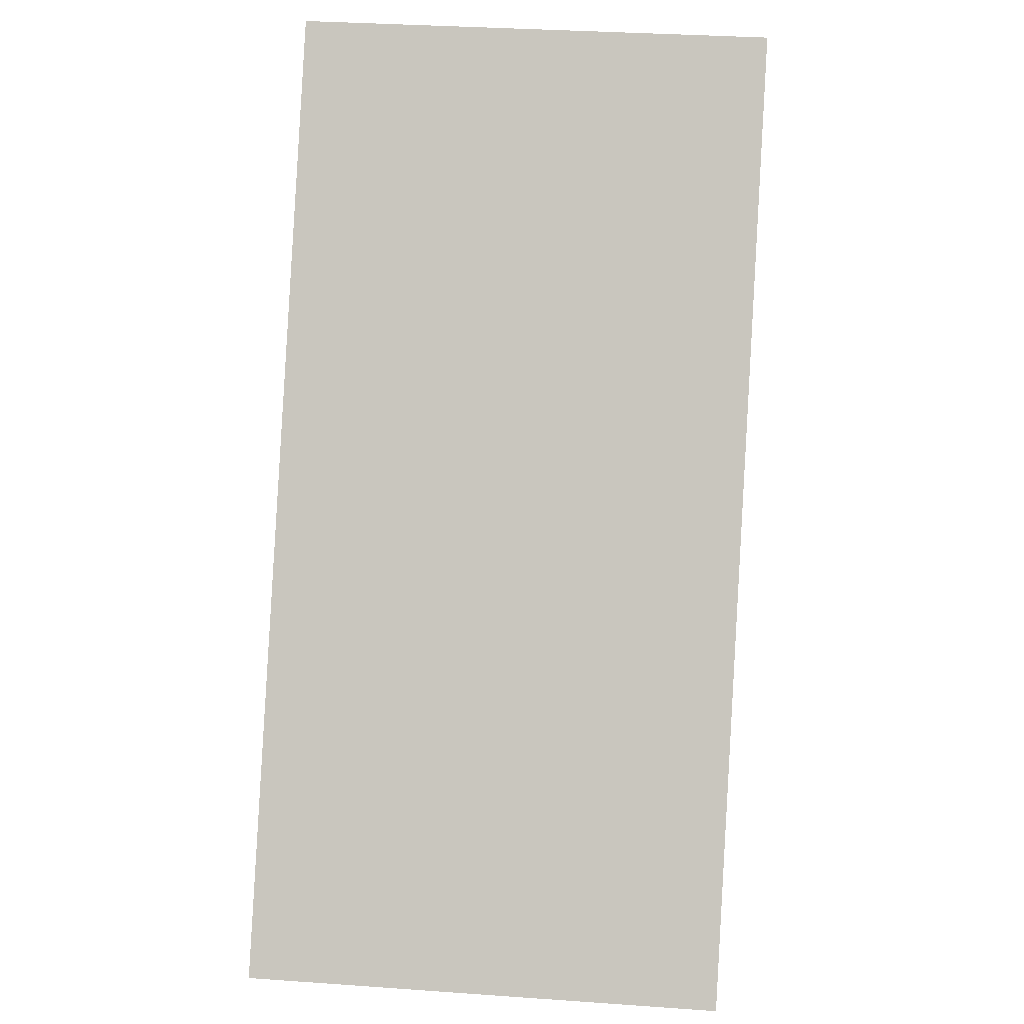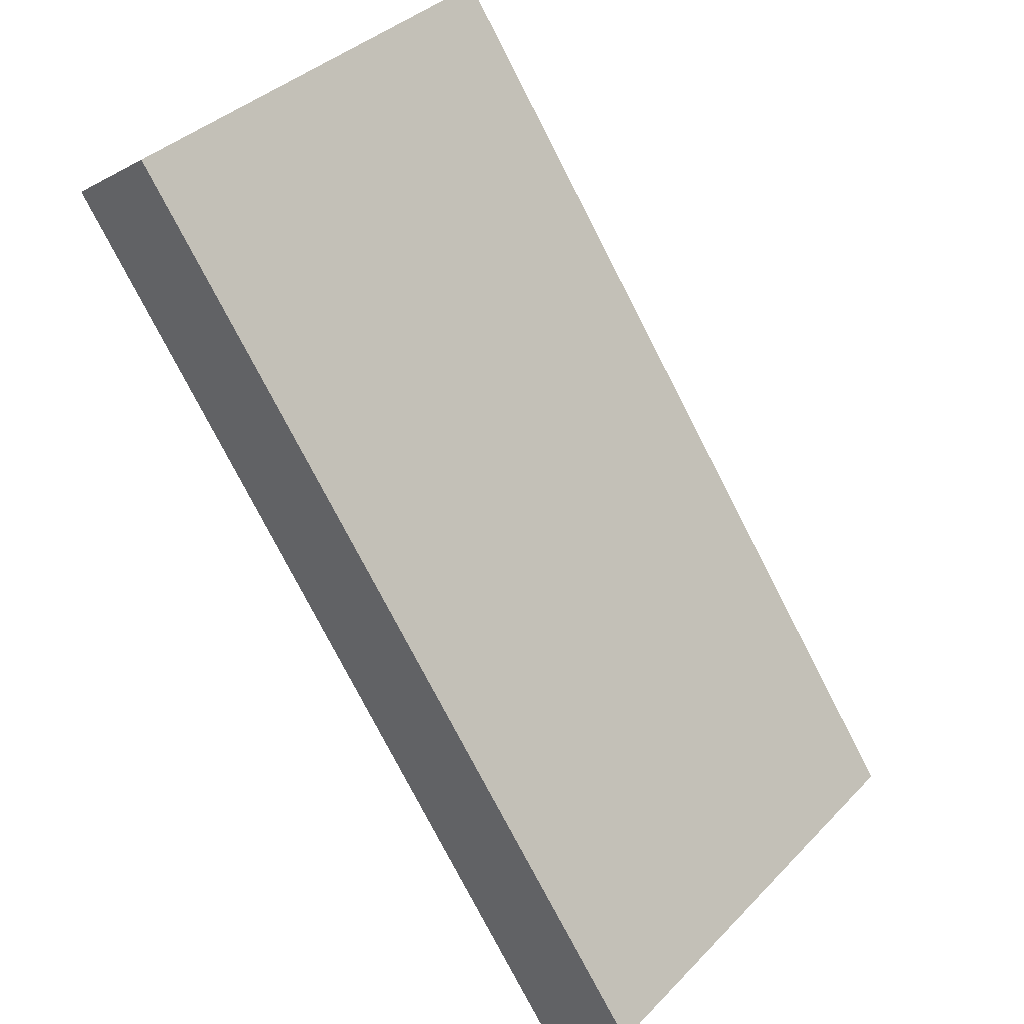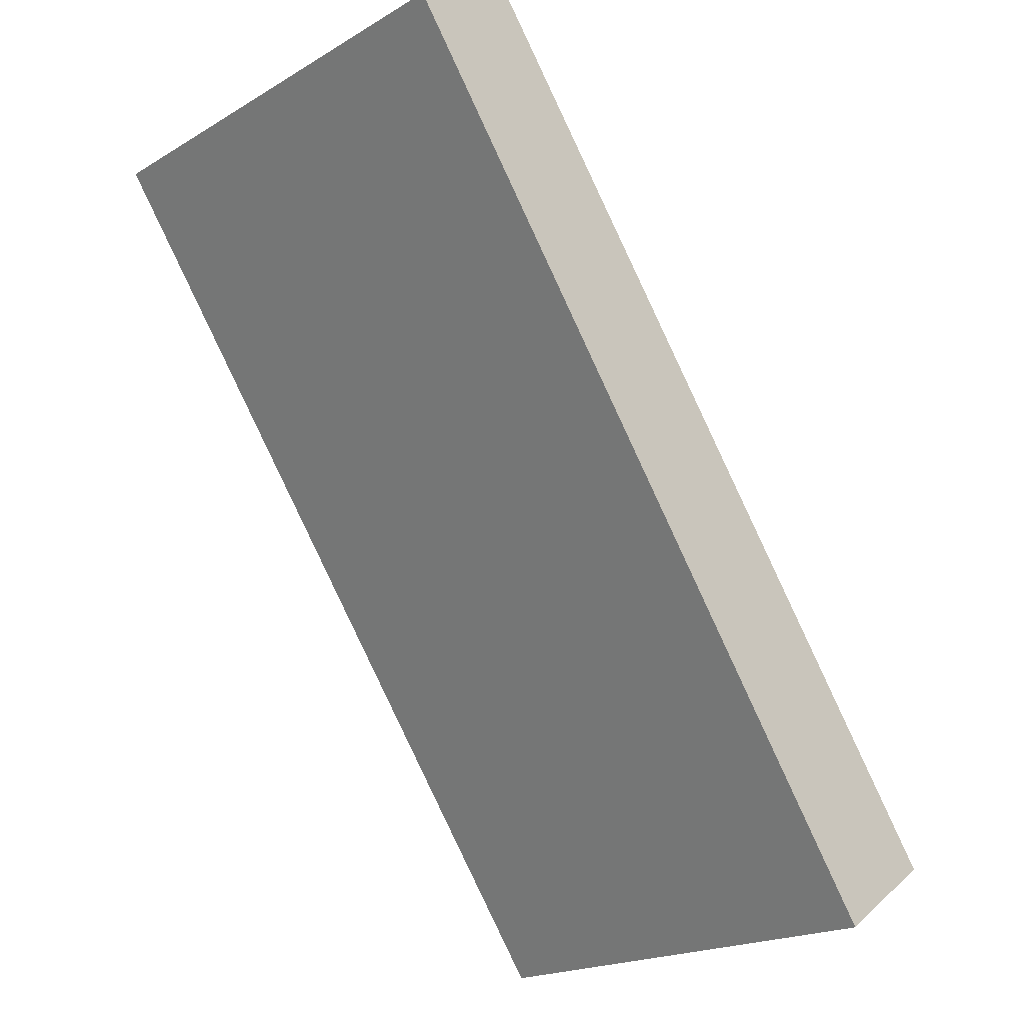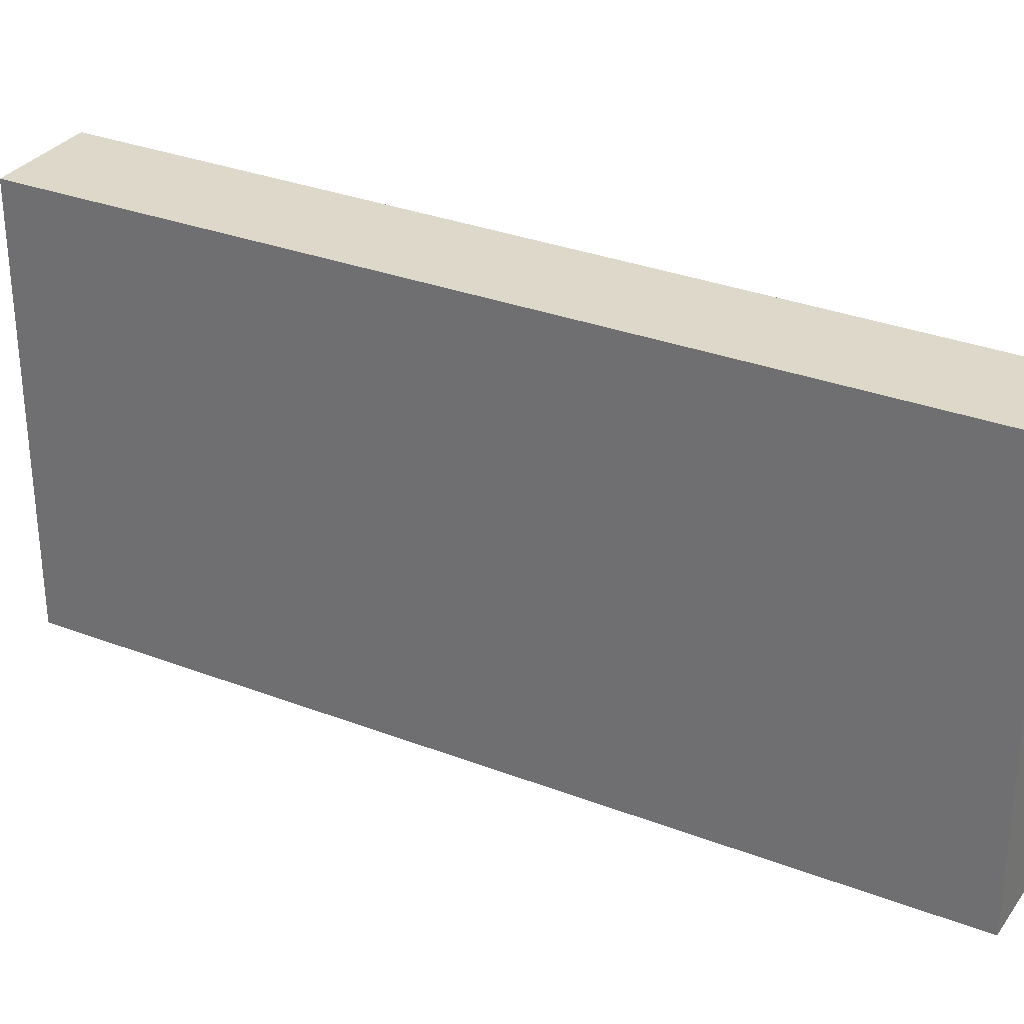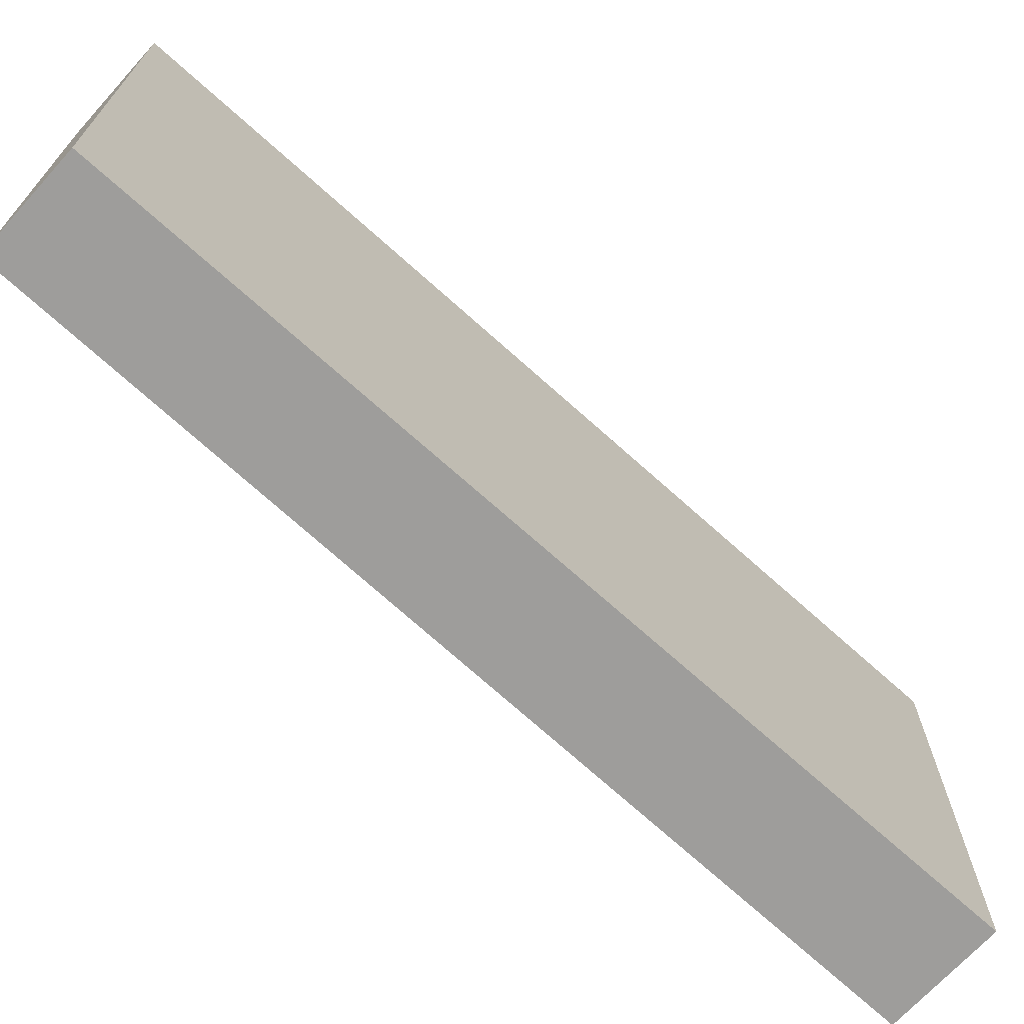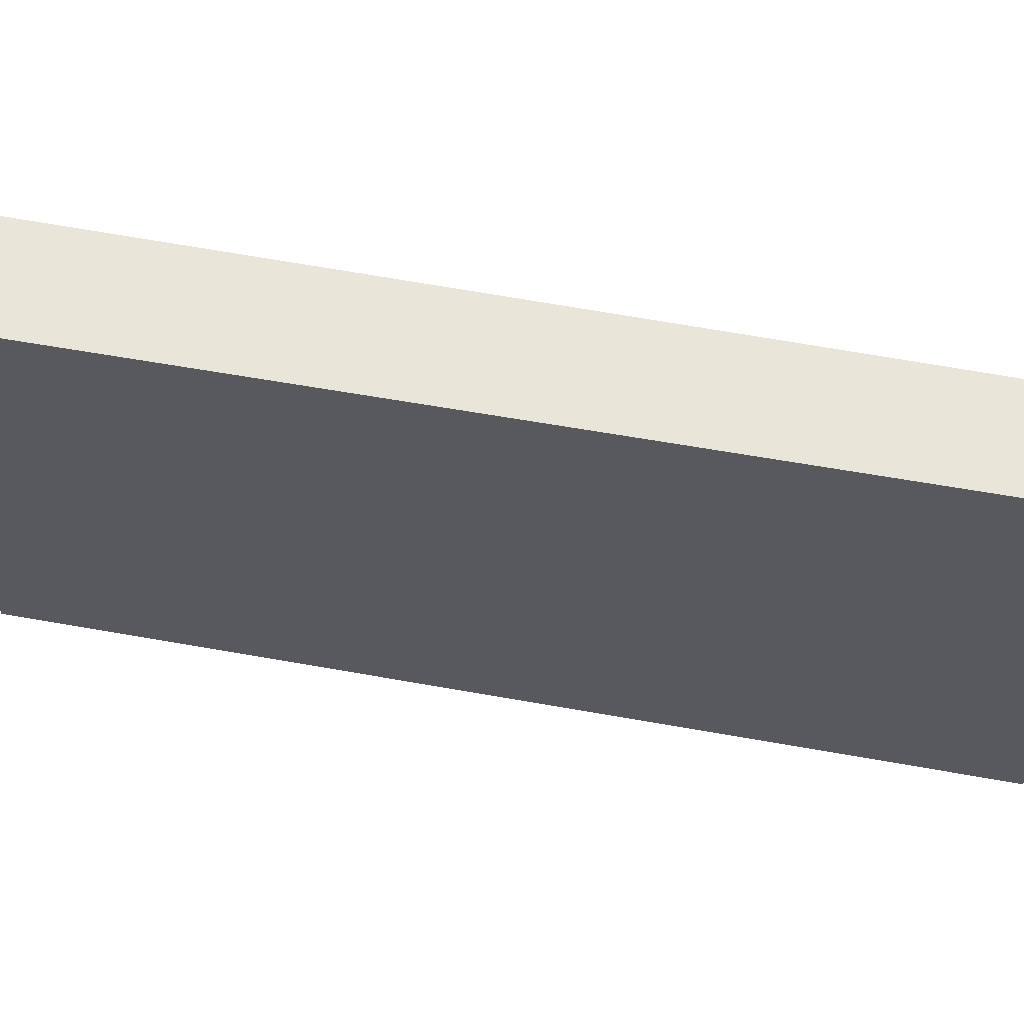
<metadata>
{"format":"obj","ext":"obj","renderer":"f3d","projection":"perspective","resolution":1024,"background":"white","views":[{"elev":33.8,"azim":95.5,"up":"+Z"},{"elev":37.9,"azim":38.4,"up":"+Z"},{"elev":-19.9,"azim":-42.8,"up":"+Z"},{"elev":31.0,"azim":-96.5,"up":"+Y"},{"elev":-70.5,"azim":12.2,"up":"+Y"},{"elev":58.1,"azim":-114.6,"up":"+Y"}]}
</metadata>
<code>
v  0 2.733 1.673e-16
v  3.836 2.733 -4.22
v  3.266 2.733 -4.619
v  0.523 2.733 0.377
v  3.266 2.828e-16 -4.619
v  0 0 0
v  0.523 -2.308e-17 0.377
v  3.836 2.584e-16 -4.22
g defaultobject
f 1 2 3
f 2 1 4
f 5 1 3
f 1 5 6
f 6 4 1
f 4 6 7
f 7 2 4
f 2 7 8
f 8 3 2
f 3 8 5
f 5 7 6
f 7 5 8

</code>
